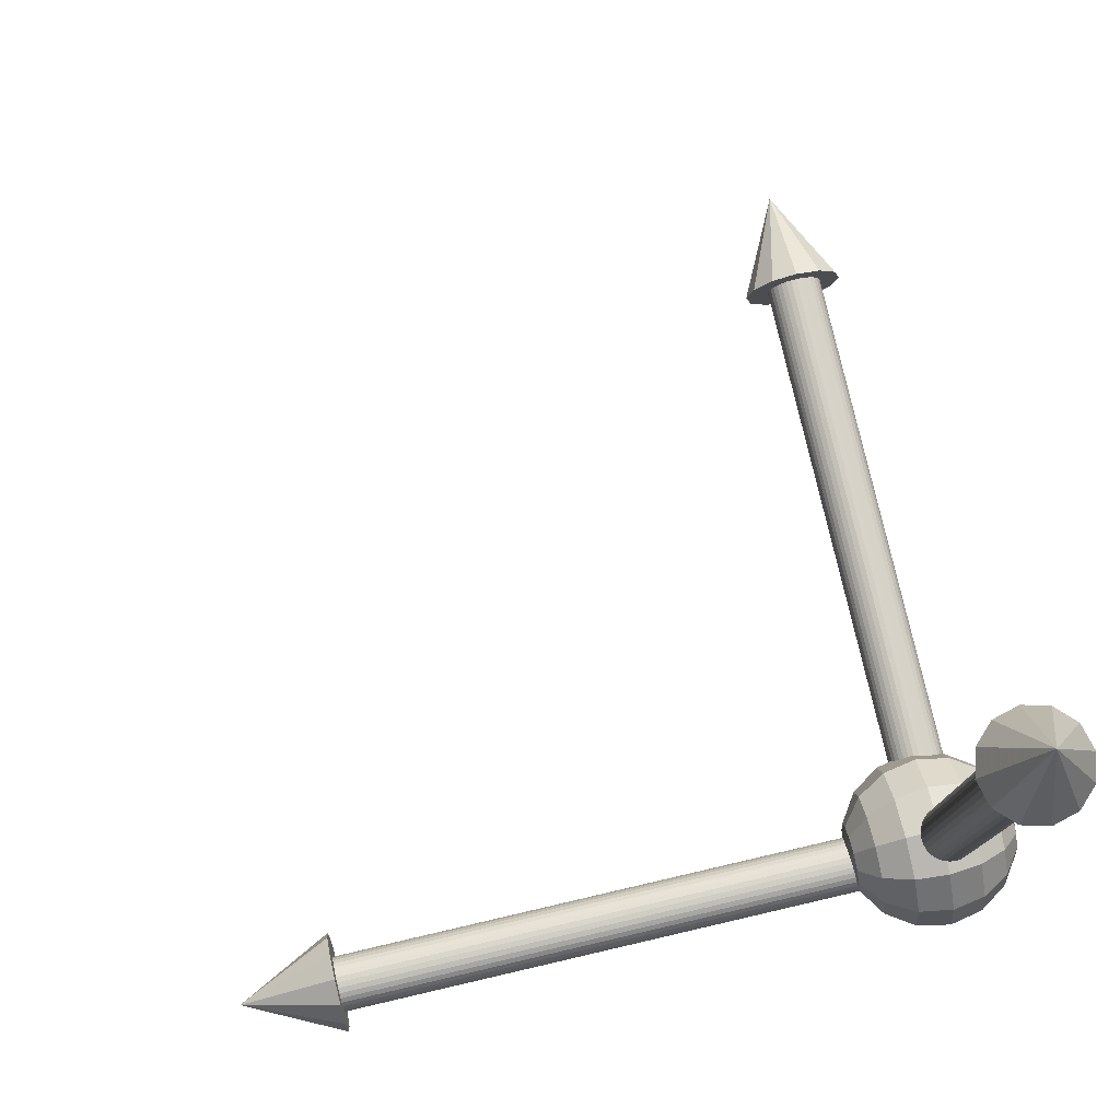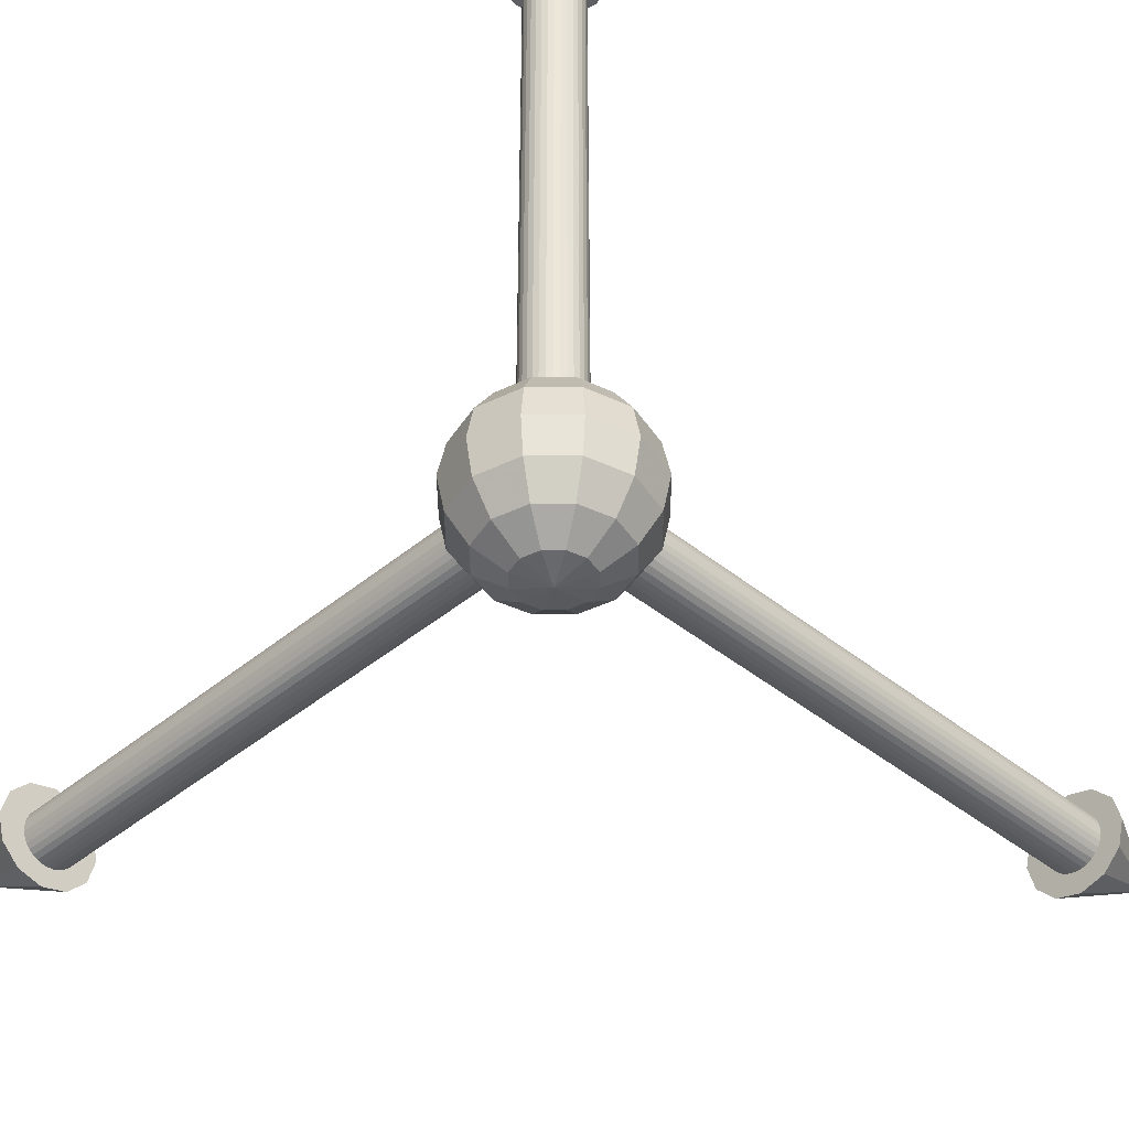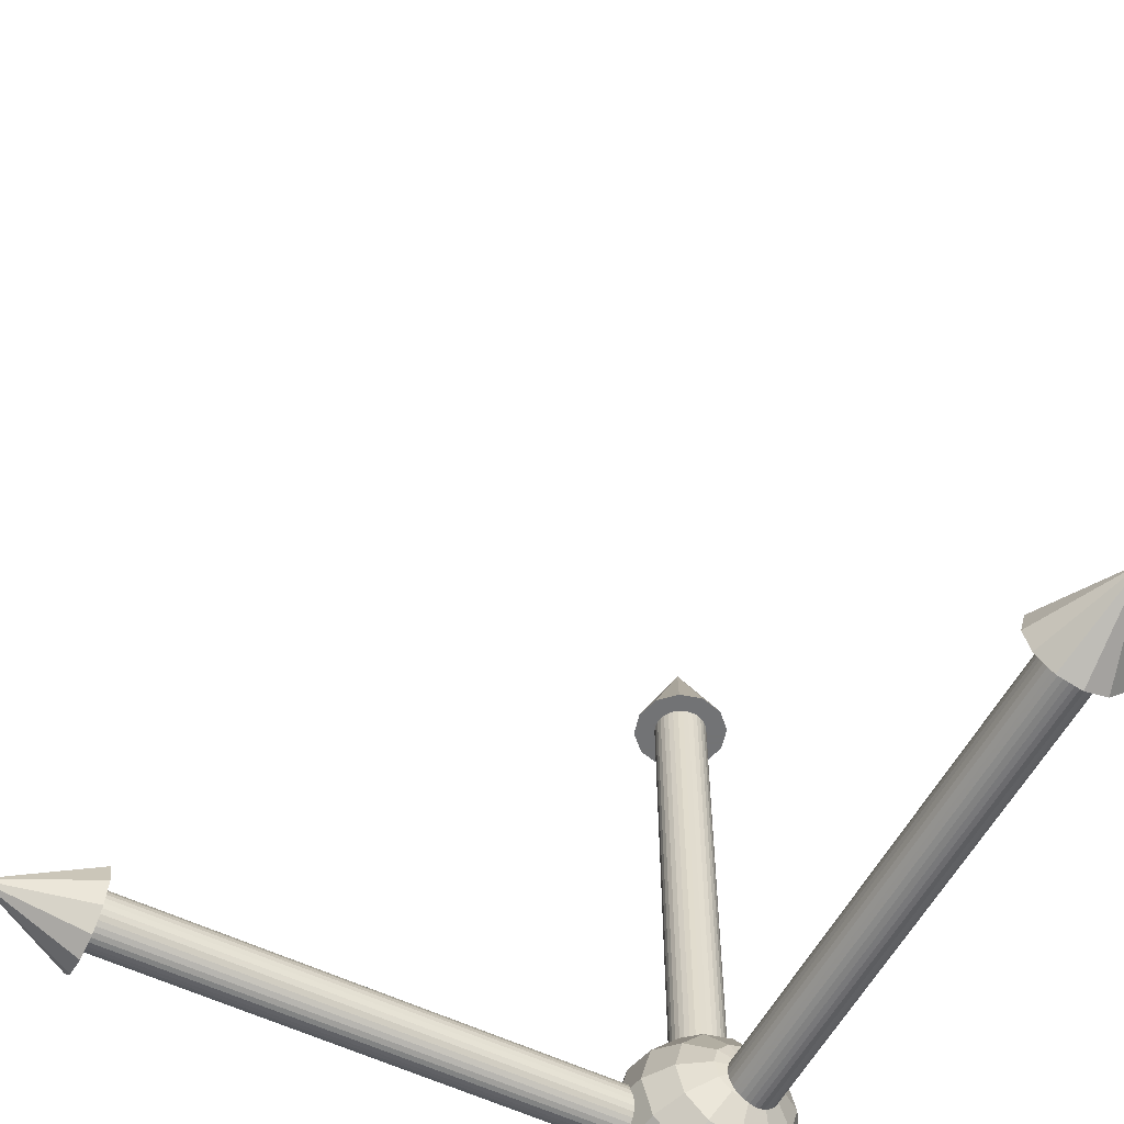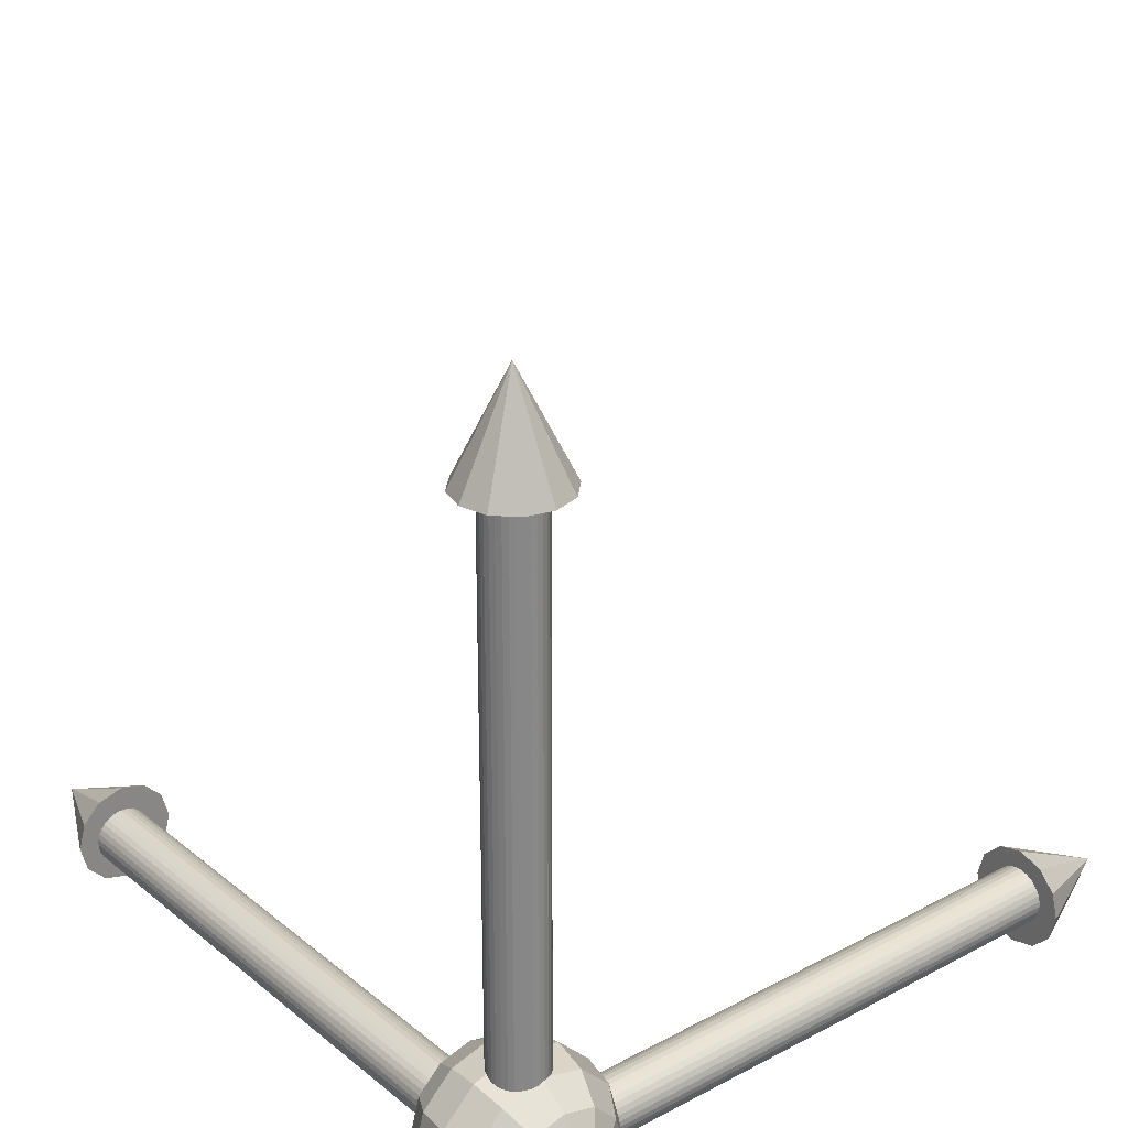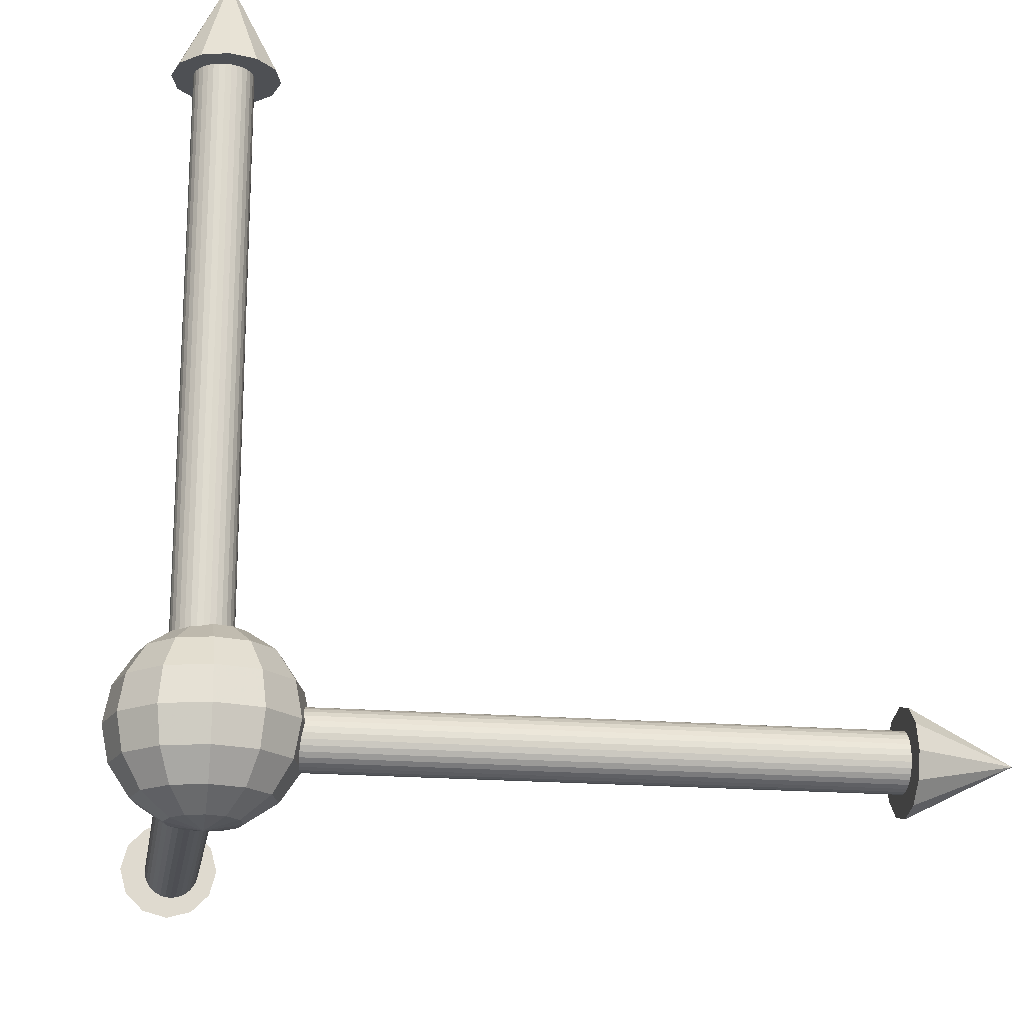
<metadata>
{"format":"obj","ext":"obj","renderer":"f3d","projection":"perspective","resolution":1024,"background":"white","views":[{"elev":78.7,"azim":-103.1,"up":"+Z"},{"elev":-41.1,"azim":-134.6,"up":"+Y"},{"elev":-55.7,"azim":152.9,"up":"+Z"},{"elev":27.8,"azim":-39.1,"up":"+Z"},{"elev":-18.8,"azim":-99.1,"up":"+Y"}]}
</metadata>
<code>
o Sphere
v 0.2237 -0.4167 0.04677
v 0.3827 -0.3104 0.04677
v 0.489 -0.1513 0.04677
v 0.5263 0.03629 0.04677
v 0.489 0.2239 0.04677
v 0.3827 0.383 0.04677
v 0.2237 0.4893 0.04677
v 0.1985 -0.4167 0.1406
v 0.3363 -0.3104 0.2201
v 0.4283 -0.1513 0.2733
v 0.4607 0.03629 0.2919
v 0.4283 0.2239 0.2733
v 0.3363 0.383 0.2201
v 0.1985 0.4893 0.1406
v 0.03606 0.5266 0.04677
v 0.1299 -0.4167 0.2093
v 0.2094 -0.3104 0.347
v 0.2625 -0.1513 0.4391
v 0.2812 0.03629 0.4714
v 0.2625 0.2239 0.4391
v 0.2094 0.383 0.347
v 0.1299 0.4893 0.2093
v 0.03606 -0.4167 0.2344
v 0.03606 -0.3104 0.3935
v 0.03606 -0.1513 0.4997
v 0.03606 0.03629 0.5371
v 0.03606 0.2239 0.4997
v 0.03606 0.383 0.3935
v 0.03606 0.4893 0.2344
v -0.05776 -0.4167 0.2093
v -0.1373 -0.3104 0.347
v -0.1904 -0.1513 0.4391
v -0.2091 0.03629 0.4714
v -0.1904 0.2239 0.4391
v -0.1373 0.383 0.347
v -0.05776 0.4893 0.2093
v 0.03606 -0.454 0.04677
v -0.1264 -0.4167 0.1406
v -0.2642 -0.3104 0.2201
v -0.3562 -0.1513 0.2733
v -0.3885 0.03629 0.2919
v -0.3562 0.2239 0.2733
v -0.2642 0.383 0.2201
v -0.1264 0.4893 0.1406
v -0.1516 -0.4167 0.04677
v -0.3106 -0.3104 0.04677
v -0.4169 -0.1513 0.04677
v -0.4542 0.03629 0.04677
v -0.4169 0.2239 0.04677
v -0.3106 0.383 0.04677
v -0.1516 0.4893 0.04677
v -0.1264 -0.4167 -0.04704
v -0.2642 -0.3104 -0.1266
v -0.3562 -0.1513 -0.1797
v -0.3885 0.03629 -0.1984
v -0.3562 0.2239 -0.1797
v -0.2642 0.383 -0.1266
v -0.1264 0.4893 -0.04704
v -0.05776 -0.4167 -0.1157
v -0.1373 -0.3104 -0.2535
v -0.1904 -0.1513 -0.3455
v -0.2091 0.03629 -0.3778
v -0.1904 0.2239 -0.3455
v -0.1373 0.383 -0.2535
v -0.05776 0.4893 -0.1157
v 0.03606 -0.4167 -0.1409
v 0.03606 -0.3104 -0.2999
v 0.03606 -0.1513 -0.4062
v 0.03606 0.03629 -0.4435
v 0.03606 0.2239 -0.4062
v 0.03606 0.383 -0.2999
v 0.03606 0.4893 -0.1409
v 0.1299 -0.4167 -0.1157
v 0.2094 -0.3104 -0.2535
v 0.2625 -0.1513 -0.3455
v 0.2812 0.03629 -0.3778
v 0.2625 0.2239 -0.3455
v 0.2094 0.383 -0.2535
v 0.1299 0.4893 -0.1157
v 0.1985 -0.4167 -0.04704
v 0.3363 -0.3104 -0.1266
v 0.4283 -0.1513 -0.1797
v 0.4607 0.03629 -0.1984
v 0.4283 0.2239 -0.1797
v 0.3363 0.383 -0.1266
v 0.1985 0.4893 -0.04704
f 7 6 13 14
f 6 5 12 13
f 5 4 11 12
f 4 3 10 11
f 3 2 9 10
f 2 1 8 9
f 14 13 21 22
f 13 12 20 21
f 12 11 19 20
f 11 10 18 19
f 10 9 17 18
f 9 8 16 17
f 22 21 28 29
f 21 20 27 28
f 20 19 26 27
f 19 18 25 26
f 18 17 24 25
f 17 16 23 24
f 29 28 35 36
f 28 27 34 35
f 27 26 33 34
f 26 25 32 33
f 25 24 31 32
f 24 23 30 31
f 36 35 43 44
f 35 34 42 43
f 34 33 41 42
f 33 32 40 41
f 32 31 39 40
f 31 30 38 39
f 44 43 50 51
f 43 42 49 50
f 42 41 48 49
f 41 40 47 48
f 40 39 46 47
f 39 38 45 46
f 51 50 57 58
f 50 49 56 57
f 49 48 55 56
f 48 47 54 55
f 47 46 53 54
f 46 45 52 53
f 58 57 64 65
f 57 56 63 64
f 56 55 62 63
f 55 54 61 62
f 54 53 60 61
f 53 52 59 60
f 65 64 71 72
f 64 63 70 71
f 63 62 69 70
f 62 61 68 69
f 61 60 67 68
f 60 59 66 67
f 72 71 78 79
f 71 70 77 78
f 70 69 76 77
f 69 68 75 76
f 68 67 74 75
f 67 66 73 74
f 79 78 85 86
f 78 77 84 85
f 77 76 83 84
f 76 75 82 83
f 75 74 81 82
f 74 73 80 81
f 15 7 14
f 1 37 8
f 15 14 22
f 8 37 16
f 15 22 29
f 16 37 23
f 15 29 36
f 23 37 30
f 15 36 44
f 30 37 38
f 15 44 51
f 38 37 45
f 15 51 58
f 45 37 52
f 15 58 65
f 52 37 59
f 15 65 72
f 59 37 66
f 15 72 79
f 66 37 73
f 15 79 86
f 73 37 80
f 15 86 7
f 86 85 6 7
f 85 84 5 6
f 84 83 4 5
f 83 82 3 4
f 82 81 2 3
f 81 80 1 2
f 80 37 1
o Cylinder.001_Cylinder.003
v 0.0111 0.1436 0.463
v 0.0111 0.1436 3.463
v 0.04133 0.1406 0.463
v 0.04133 0.1406 3.463
v 0.07039 0.1318 0.463
v 0.07039 0.1318 3.463
v 0.09718 0.1175 0.463
v 0.09718 0.1175 3.463
v 0.1207 0.09823 0.463
v 0.1207 0.09823 3.463
v 0.1399 0.07475 0.463
v 0.1399 0.07475 3.463
v 0.1543 0.04796 0.463
v 0.1543 0.04796 3.463
v 0.1631 0.01889 0.463
v 0.1631 0.01889 3.463
v 0.166 -0.01134 0.463
v 0.166 -0.01134 3.463
v 0.1631 -0.04157 0.463
v 0.1631 -0.04157 3.463
v 0.1543 -0.07064 0.463
v 0.1543 -0.07063 3.463
v 0.1399 -0.09742 0.463
v 0.1399 -0.09742 3.463
v 0.1207 -0.1209 0.463
v 0.1207 -0.1209 3.463
v 0.09718 -0.1402 0.463
v 0.09718 -0.1402 3.463
v 0.07039 -0.1545 0.463
v 0.07039 -0.1545 3.463
v 0.04133 -0.1633 0.463
v 0.04133 -0.1633 3.463
v 0.0111 -0.1663 0.463
v 0.0111 -0.1663 3.463
v -0.01913 -0.1633 0.463
v -0.01913 -0.1633 3.463
v -0.0482 -0.1545 0.463
v -0.0482 -0.1545 3.463
v -0.07499 -0.1402 0.463
v -0.07499 -0.1402 3.463
v -0.09847 -0.1209 0.463
v -0.09847 -0.1209 3.463
v -0.1177 -0.09742 0.463
v -0.1177 -0.09742 3.463
v -0.1321 -0.07064 0.463
v -0.1321 -0.07063 3.463
v -0.1409 -0.04157 0.463
v -0.1409 -0.04157 3.463
v -0.1439 -0.01134 0.463
v -0.1439 -0.01134 3.463
v -0.1409 0.01889 0.463
v -0.1409 0.01889 3.463
v -0.1321 0.04796 0.463
v -0.1321 0.04796 3.463
v -0.1177 0.07475 0.463
v -0.1177 0.07475 3.463
v -0.09847 0.09823 0.463
v -0.09847 0.09823 3.463
v -0.07499 0.1175 0.463
v -0.07499 0.1175 3.463
v -0.0482 0.1318 0.463
v -0.0482 0.1318 3.463
v -0.01913 0.1406 0.463
v -0.01913 0.1406 3.463
f 87 88 90 89
f 89 90 92 91
f 91 92 94 93
f 93 94 96 95
f 95 96 98 97
f 97 98 100 99
f 99 100 102 101
f 101 102 104 103
f 103 104 106 105
f 105 106 108 107
f 107 108 110 109
f 109 110 112 111
f 111 112 114 113
f 113 114 116 115
f 115 116 118 117
f 117 118 120 119
f 119 120 122 121
f 121 122 124 123
f 123 124 126 125
f 125 126 128 127
f 127 128 130 129
f 129 130 132 131
f 131 132 134 133
f 133 134 136 135
f 135 136 138 137
f 137 138 140 139
f 139 140 142 141
f 141 142 144 143
f 143 144 146 145
f 145 146 148 147
f 90 88 150 148 146 144 142 140 138 136 134 132 130 128 126 124 122 120 118 116 114 112 110 108 106 104 102 100 98 96 94 92
f 149 150 88 87
f 147 148 150 149
o Cylinder.002_Cylinder.005
v 0.4583 0.1436 0.003642
v 3.458 0.1436 0.003642
v 0.4583 0.1406 -0.0266
v 3.458 0.1406 -0.0266
v 0.4583 0.1318 -0.05567
v 3.458 0.1318 -0.05567
v 0.4583 0.1175 -0.08247
v 3.458 0.1175 -0.08247
v 0.4583 0.09823 -0.106
v 3.458 0.09823 -0.106
v 0.4583 0.07475 -0.1252
v 3.458 0.07475 -0.1252
v 0.4583 0.04796 -0.1396
v 3.458 0.04796 -0.1396
v 0.4583 0.01889 -0.1484
v 3.458 0.01889 -0.1484
v 0.4583 -0.01134 -0.1514
v 3.458 -0.01134 -0.1514
v 0.4583 -0.04157 -0.1484
v 3.458 -0.04157 -0.1484
v 0.4583 -0.07064 -0.1396
v 3.458 -0.07063 -0.1396
v 0.4583 -0.09742 -0.1252
v 3.458 -0.09742 -0.1252
v 0.4583 -0.1209 -0.106
v 3.458 -0.1209 -0.106
v 0.4583 -0.1402 -0.08247
v 3.458 -0.1402 -0.08247
v 0.4583 -0.1545 -0.05567
v 3.458 -0.1545 -0.05567
v 0.4583 -0.1633 -0.0266
v 3.458 -0.1633 -0.0266
v 0.4583 -0.1663 0.003642
v 3.458 -0.1663 0.003642
v 0.4583 -0.1633 0.03388
v 3.458 -0.1633 0.03388
v 0.4583 -0.1545 0.06296
v 3.458 -0.1545 0.06296
v 0.4583 -0.1402 0.08976
v 3.458 -0.1402 0.08976
v 0.4583 -0.1209 0.1132
v 3.458 -0.1209 0.1132
v 0.4583 -0.09742 0.1325
v 3.458 -0.09742 0.1325
v 0.4583 -0.07064 0.1468
v 3.458 -0.07063 0.1468
v 0.4583 -0.04157 0.1557
v 3.458 -0.04157 0.1557
v 0.4583 -0.01134 0.1586
v 3.458 -0.01134 0.1586
v 0.4583 0.01889 0.1557
v 3.458 0.01889 0.1557
v 0.4583 0.04796 0.1468
v 3.458 0.04796 0.1468
v 0.4583 0.07475 0.1325
v 3.458 0.07475 0.1325
v 0.4583 0.09823 0.1132
v 3.458 0.09823 0.1132
v 0.4583 0.1175 0.08976
v 3.458 0.1175 0.08976
v 0.4583 0.1318 0.06296
v 3.458 0.1318 0.06296
v 0.4583 0.1406 0.03388
v 3.458 0.1406 0.03388
f 151 152 154 153
f 153 154 156 155
f 155 156 158 157
f 157 158 160 159
f 159 160 162 161
f 161 162 164 163
f 163 164 166 165
f 165 166 168 167
f 167 168 170 169
f 169 170 172 171
f 171 172 174 173
f 173 174 176 175
f 175 176 178 177
f 177 178 180 179
f 179 180 182 181
f 181 182 184 183
f 183 184 186 185
f 185 186 188 187
f 187 188 190 189
f 189 190 192 191
f 191 192 194 193
f 193 194 196 195
f 195 196 198 197
f 197 198 200 199
f 199 200 202 201
f 201 202 204 203
f 203 204 206 205
f 205 206 208 207
f 207 208 210 209
f 209 210 212 211
f 154 152 214 212 210 208 206 204 202 200 198 196 194 192 190 188 186 184 182 180 178 176 174 172 170 168 166 164 162 160 158 156
f 213 214 152 151
f 211 212 214 213
o Cylinder
v 3.329 -0.005277 -0.293
v 3.887 -0.005277 -0.0142
v 3.329 -0.1447 -0.2556
v 3.329 -0.2467 -0.1536
v 3.329 -0.2841 -0.0142
v 3.329 -0.2467 0.1252
v 3.329 -0.1447 0.2272
v 3.329 -0.005277 0.2646
v 3.329 0.1341 0.2272
v 3.329 0.2362 0.1252
v 3.329 0.2735 -0.0142
v 3.329 0.2362 -0.1536
v 3.329 0.1341 -0.2556
f 215 217 218 219 220 221 222 223 224 225 226 227
f 215 216 217
f 217 216 218
f 218 216 219
f 219 216 220
f 220 216 221
f 221 216 222
f 222 216 223
f 223 216 224
f 224 216 225
f 225 216 226
f 227 216 215
f 226 216 227
o Cylinder.003_Cylinder.006
v -0.1561 0.448 0.003642
v -0.1561 3.448 0.003643
v -0.1531 0.448 -0.0266
v -0.1531 3.448 -0.0266
v -0.1443 0.448 -0.05567
v -0.1443 3.448 -0.05567
v -0.13 0.448 -0.08247
v -0.13 3.448 -0.08247
v -0.1107 0.448 -0.106
v -0.1107 3.448 -0.106
v -0.08721 0.448 -0.1252
v -0.08721 3.448 -0.1252
v -0.06041 0.448 -0.1396
v -0.06041 3.448 -0.1396
v -0.03133 0.448 -0.1484
v -0.03133 3.448 -0.1484
v -0.001092 0.448 -0.1514
v -0.001093 3.448 -0.1514
v 0.02915 0.448 -0.1484
v 0.02915 3.448 -0.1484
v 0.05822 0.448 -0.1396
v 0.05822 3.448 -0.1396
v 0.08502 0.448 -0.1252
v 0.08502 3.448 -0.1252
v 0.1085 0.448 -0.106
v 0.1085 3.448 -0.106
v 0.1278 0.448 -0.08247
v 0.1278 3.448 -0.08247
v 0.1421 0.448 -0.05567
v 0.1421 3.448 -0.05567
v 0.1509 0.448 -0.0266
v 0.1509 3.448 -0.0266
v 0.1539 0.448 0.003642
v 0.1539 3.448 0.003643
v 0.1509 0.448 0.03388
v 0.1509 3.448 0.03388
v 0.1421 0.448 0.06296
v 0.1421 3.448 0.06296
v 0.1278 0.448 0.08976
v 0.1278 3.448 0.08976
v 0.1085 0.448 0.1132
v 0.1085 3.448 0.1132
v 0.08502 0.448 0.1325
v 0.08502 3.448 0.1325
v 0.05822 0.448 0.1468
v 0.05822 3.448 0.1468
v 0.02915 0.448 0.1557
v 0.02915 3.448 0.1557
v -0.001092 0.448 0.1586
v -0.001093 3.448 0.1586
v -0.03133 0.448 0.1557
v -0.03133 3.448 0.1557
v -0.06041 0.448 0.1468
v -0.06041 3.448 0.1468
v -0.08721 0.448 0.1325
v -0.08721 3.448 0.1325
v -0.1107 0.448 0.1132
v -0.1107 3.448 0.1132
v -0.13 0.448 0.08976
v -0.13 3.448 0.08976
v -0.1443 0.448 0.06296
v -0.1443 3.448 0.06296
v -0.1531 0.448 0.03388
v -0.1531 3.448 0.03388
f 228 229 231 230
f 230 231 233 232
f 232 233 235 234
f 234 235 237 236
f 236 237 239 238
f 238 239 241 240
f 240 241 243 242
f 242 243 245 244
f 244 245 247 246
f 246 247 249 248
f 248 249 251 250
f 250 251 253 252
f 252 253 255 254
f 254 255 257 256
f 256 257 259 258
f 258 259 261 260
f 260 261 263 262
f 262 263 265 264
f 264 265 267 266
f 266 267 269 268
f 268 269 271 270
f 270 271 273 272
f 272 273 275 274
f 274 275 277 276
f 276 277 279 278
f 278 279 281 280
f 280 281 283 282
f 282 283 285 284
f 284 285 287 286
f 286 287 289 288
f 231 229 291 289 287 285 283 281 279 277 275 273 271 269 267 265 263 261 259 257 255 253 251 249 247 245 243 241 239 237 235 233
f 290 291 229 228
f 288 289 291 290
o Cylinder.004_Cylinder.001
v 0.2887 -0.01256 3.411
v 0.009919 -0.01256 3.968
v 0.2514 -0.152 3.411
v 0.1493 -0.254 3.411
v 0.009919 -0.2913 3.411
v -0.1295 -0.254 3.411
v -0.2315 -0.152 3.411
v -0.2689 -0.01256 3.411
v -0.2315 0.1268 3.411
v -0.1295 0.2289 3.411
v 0.009919 0.2662 3.411
v 0.1493 0.2289 3.411
v 0.2514 0.1268 3.411
f 292 294 295 296 297 298 299 300 301 302 303 304
f 292 293 294
f 294 293 295
f 295 293 296
f 296 293 297
f 297 293 298
f 298 293 299
f 299 293 300
f 300 293 301
f 301 293 302
f 302 293 303
f 304 293 292
f 303 293 304
o Cylinder.005_Cylinder.002
v 0.2887 3.42 0.0166
v 0.009919 3.978 0.0166
v 0.2514 3.42 0.156
v 0.1493 3.42 0.258
v 0.009919 3.42 0.2954
v -0.1295 3.42 0.258
v -0.2315 3.42 0.156
v -0.2689 3.42 0.0166
v -0.2315 3.42 -0.1228
v -0.1295 3.42 -0.2248
v 0.009919 3.42 -0.2622
v 0.1493 3.42 -0.2248
v 0.2514 3.42 -0.1228
f 305 307 308 309 310 311 312 313 314 315 316 317
f 305 306 307
f 307 306 308
f 308 306 309
f 309 306 310
f 310 306 311
f 311 306 312
f 312 306 313
f 313 306 314
f 314 306 315
f 315 306 316
f 317 306 305
f 316 306 317

</code>
